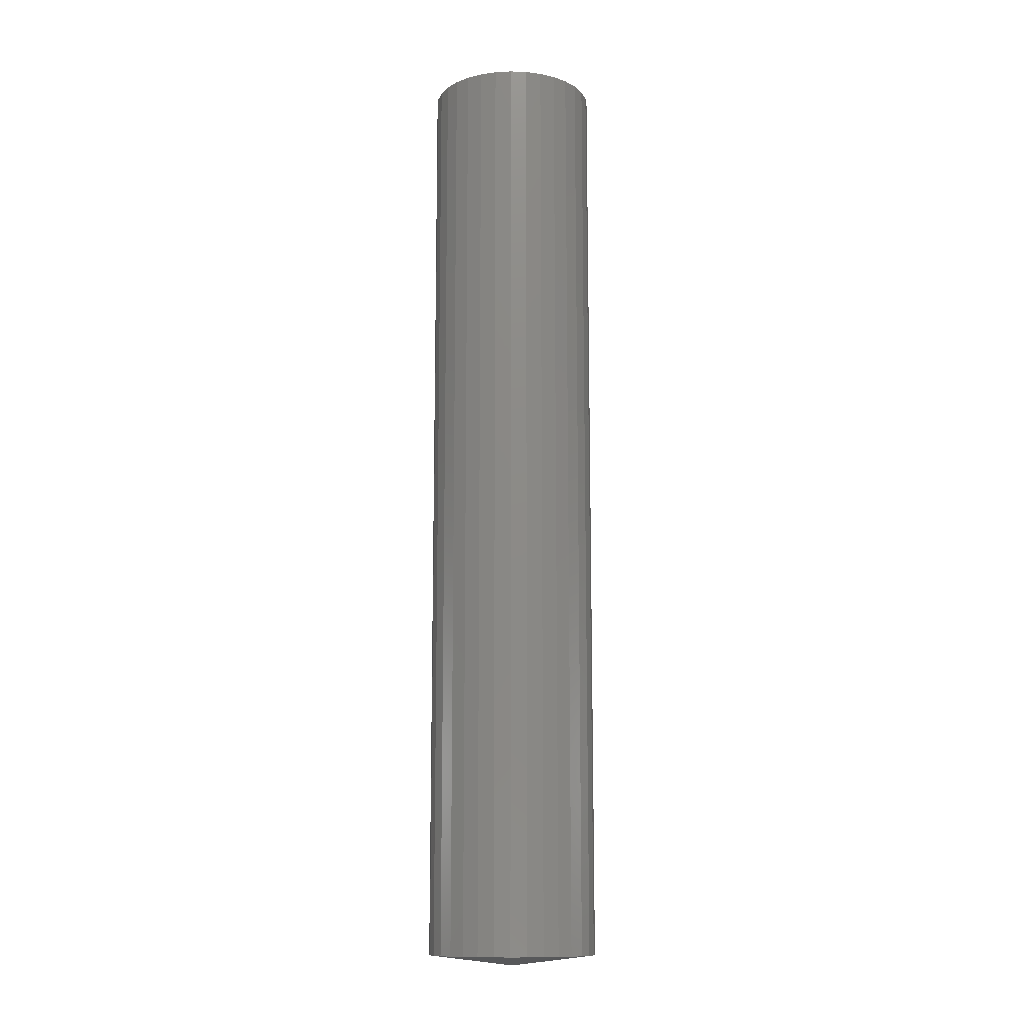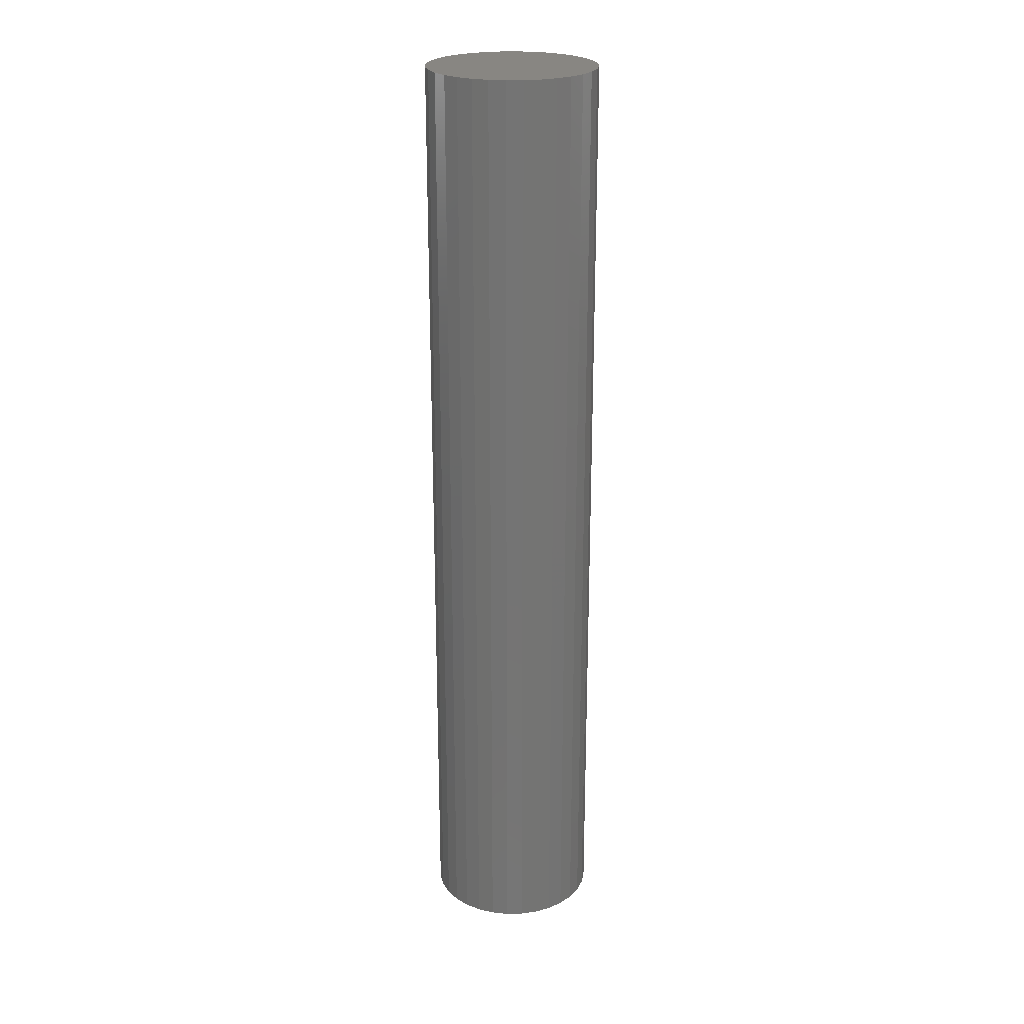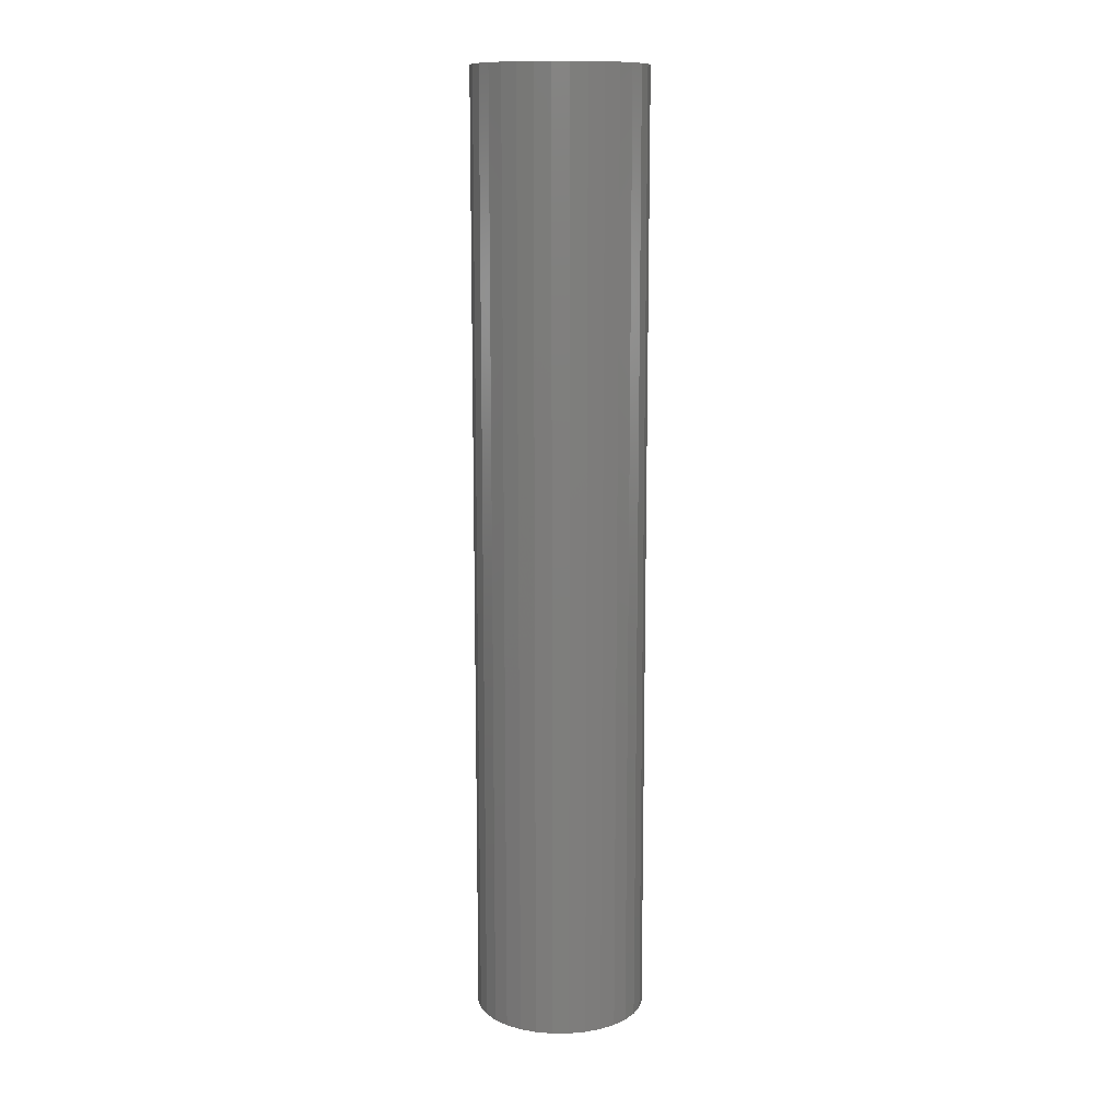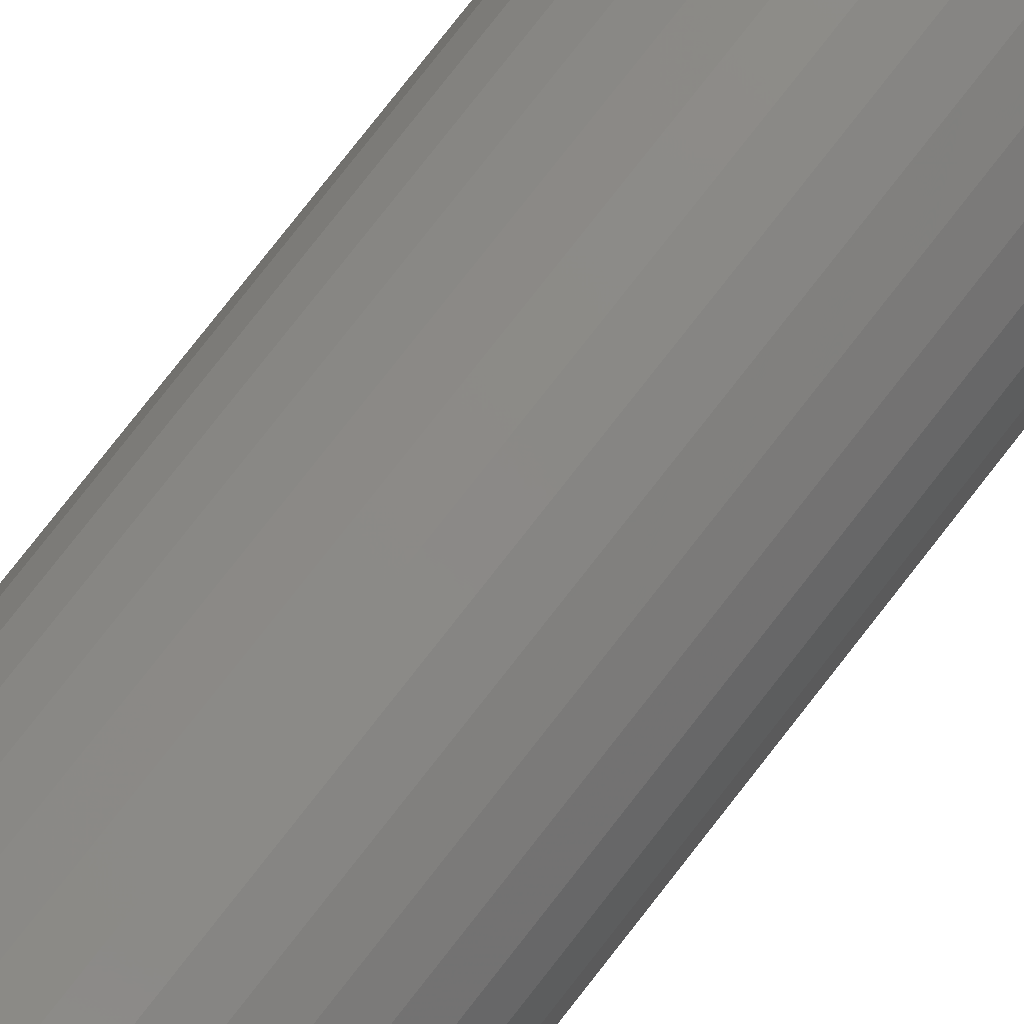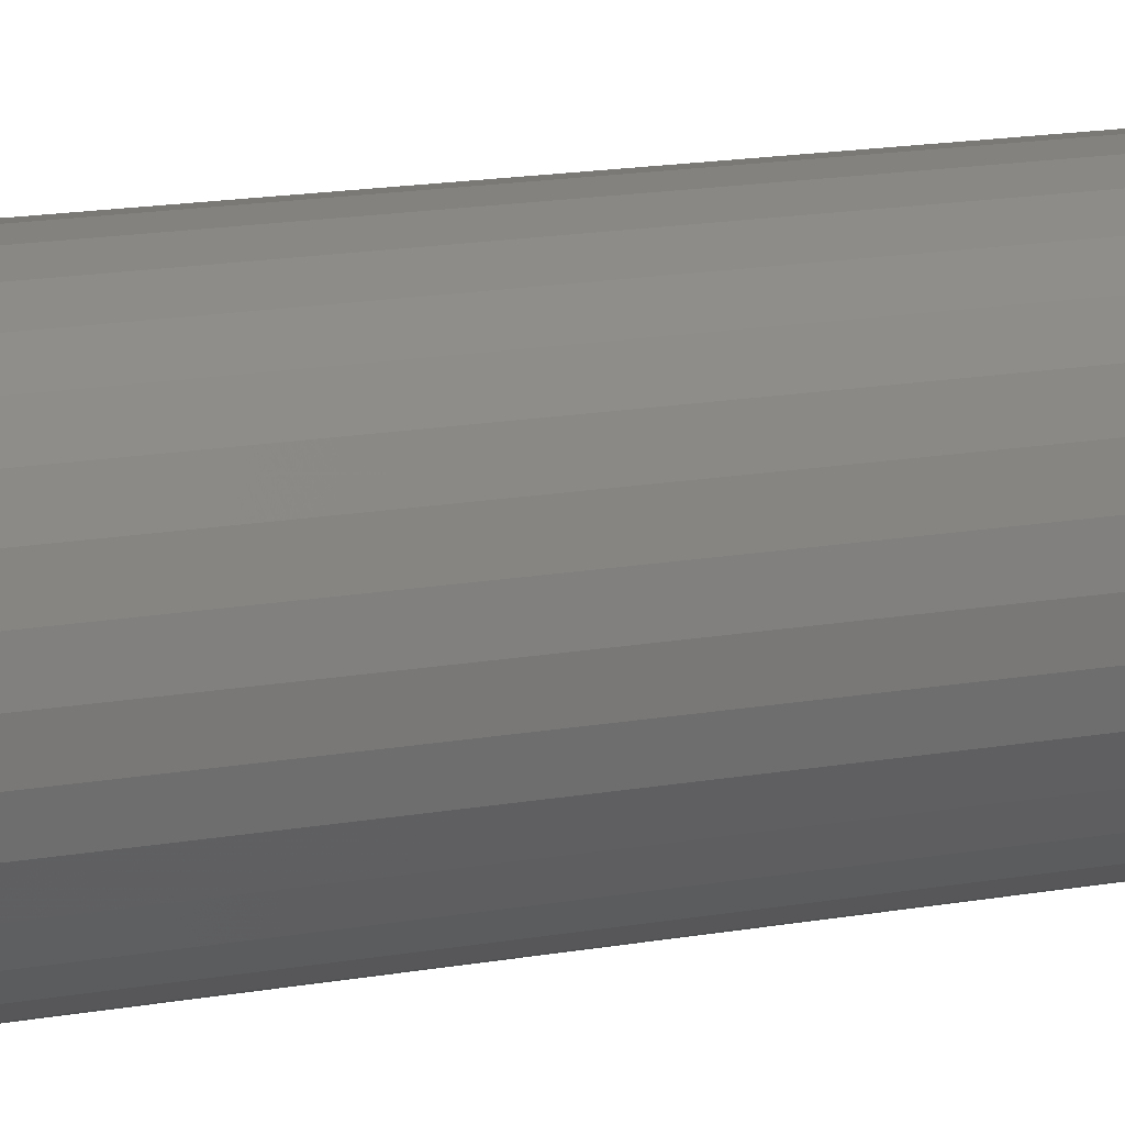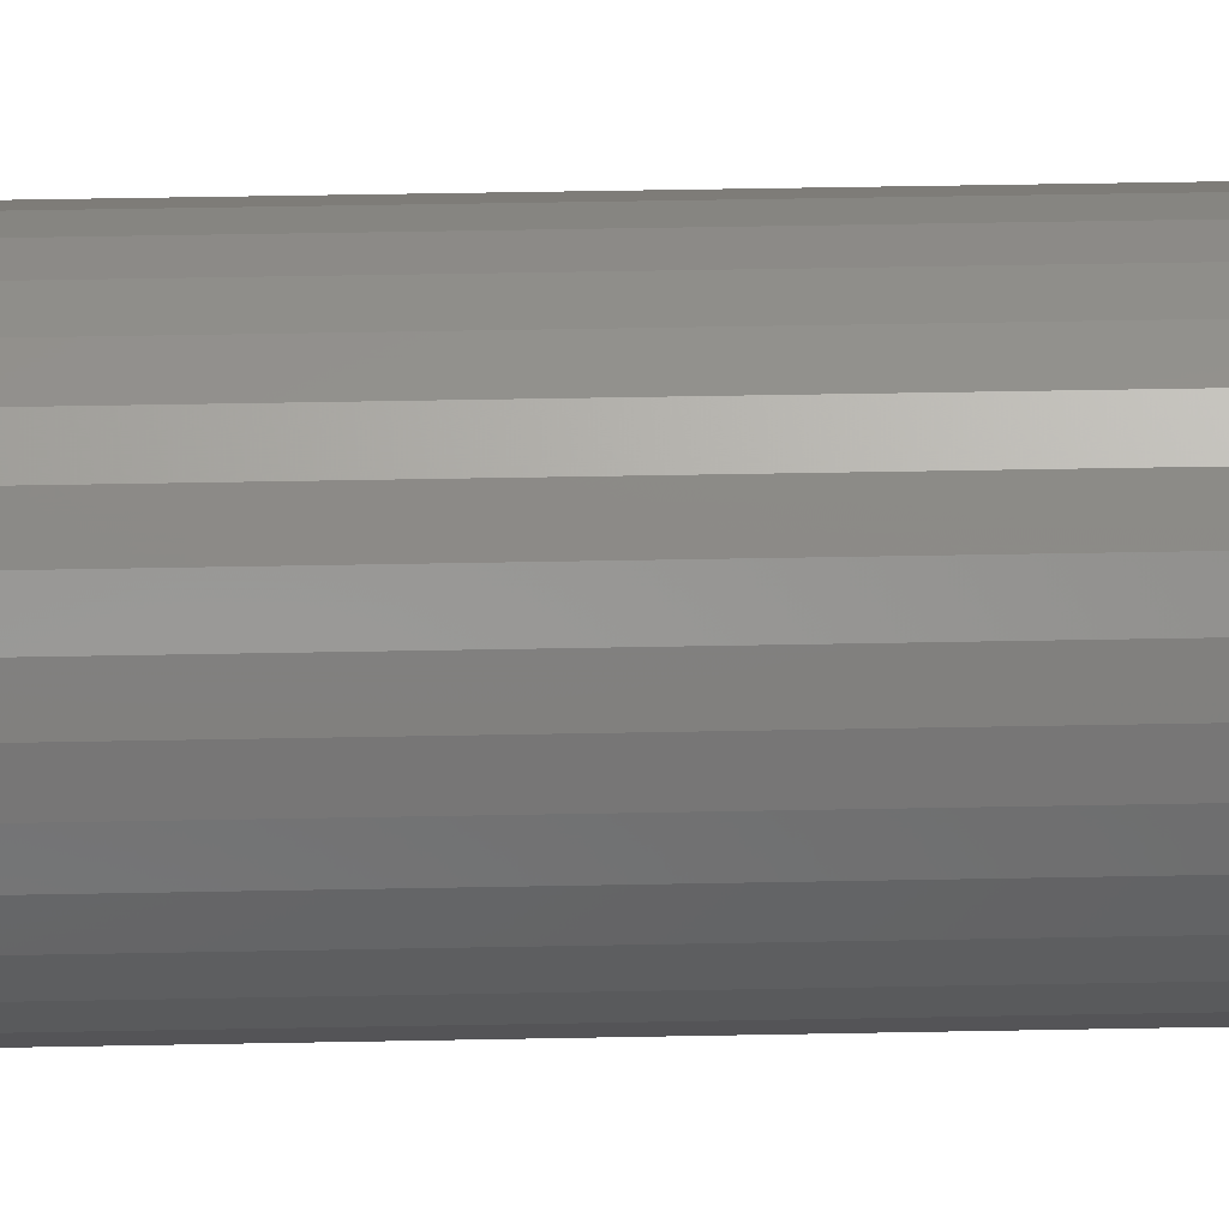
<metadata>
{"format":"stl","ext":"stl","renderer":"f3d","projection":"perspective","resolution":1024,"background":"white","views":[{"elev":-12.5,"azim":68.5,"up":"+Z"},{"elev":23.6,"azim":-74.9,"up":"+Z"},{"elev":12.1,"azim":-118.6,"up":"+Z"},{"elev":77.7,"azim":-142.1,"up":"+Y"},{"elev":11.3,"azim":-117.7,"up":"+Y"},{"elev":38.0,"azim":-91.5,"up":"+Y"}]}
</metadata>
<code>
# stl→obj: 80 verts, 156 faces
v 0.00886 -0.001762 0
v 0.001349 -0.003256 0
v 0.0003506 -0.001762 0
v 0.002843 -0.004255 0
v 0.007862 -0.003256 0
v 0.004605 -0.004605 0
v 0.006368 -0.004255 0
v 0.009211 2.058e-18 0
v -1.103e-13 -3.321e-10 0
v 0.00886 0.001762 0
v 0.0003506 0.001762 0
v 0.001349 0.003256 0
v 0.002843 0.004255 0
v 0.004605 0.004605 0
v 0.006368 0.004255 0
v 0.007862 0.003256 0
v 0.07171 -1.644e-17 0.007812
v 0.07171 0 0.75
v 0.07042 -0.01309 0.007812
v 0.07042 -0.01309 0.75
v 0.0666 -0.02568 0.007812
v 0.0666 -0.02568 0.75
v 0.0604 -0.03728 0.007812
v 0.0604 -0.03728 0.75
v 0.05206 -0.04745 0.007812
v 0.05206 -0.04745 0.75
v 0.04189 -0.0558 0.007812
v 0.04189 -0.0558 0.75
v 0.03029 -0.062 0.007812
v 0.03029 -0.062 0.75
v 0.0177 -0.06582 0.007812
v 0.0177 -0.06582 0.75
v 0.004605 -0.06711 0.007812
v 0.004605 -0.06711 0.75
v -0.008486 -0.06582 0.007812
v -0.008486 -0.06582 0.75
v -0.02107 -0.062 0.007812
v -0.02107 -0.062 0.75
v -0.03268 -0.0558 0.007812
v -0.03268 -0.0558 0.75
v -0.04285 -0.04745 0.007812
v -0.04285 -0.04745 0.75
v -0.05119 -0.03728 0.007812
v -0.05119 -0.03728 0.75
v -0.05739 -0.02568 0.007812
v -0.05739 -0.02568 0.75
v -0.06121 -0.01309 0.007812
v -0.06121 -0.01309 0.75
v -0.0625 8.218e-18 0.007812
v -0.0625 8.218e-18 0.75
v -0.06121 0.01309 0.007812
v -0.06121 0.01309 0.75
v -0.05739 0.02568 0.007812
v -0.05739 0.02568 0.75
v -0.05119 0.03728 0.007812
v -0.05119 0.03728 0.75
v -0.04285 0.04745 0.007812
v -0.04285 0.04745 0.75
v -0.03268 0.0558 0.007812
v -0.03268 0.0558 0.75
v -0.02107 0.062 0.007812
v -0.02107 0.062 0.75
v -0.008486 0.06582 0.007812
v -0.008486 0.06582 0.75
v 0.004605 0.06711 0.007812
v 0.004605 0.06711 0.75
v 0.0177 0.06582 0.007812
v 0.0177 0.06582 0.75
v 0.03029 0.062 0.007812
v 0.03029 0.062 0.75
v 0.04189 0.0558 0.007812
v 0.04189 0.0558 0.75
v 0.05206 0.04745 0.007812
v 0.05206 0.04745 0.75
v 0.0604 0.03728 0.007812
v 0.0604 0.03728 0.75
v 0.0666 0.02568 0.007812
v 0.0666 0.02568 0.75
v 0.07042 0.01309 0.007812
v 0.07042 0.01309 0.75
f 1 2 3
f 4 2 1
f 5 4 1
f 5 6 4
f 7 6 5
f 8 1 3
f 8 3 9
f 8 9 10
f 10 9 11
f 10 11 12
f 10 12 13
f 10 13 14
f 10 14 15
f 10 15 16
f 17 18 19
f 19 18 20
f 19 20 21
f 21 20 22
f 21 22 23
f 23 22 24
f 23 24 25
f 25 24 26
f 25 26 27
f 27 26 28
f 27 28 29
f 29 28 30
f 29 30 31
f 31 30 32
f 31 32 33
f 33 32 34
f 33 34 35
f 35 34 36
f 35 36 37
f 37 36 38
f 37 38 39
f 39 38 40
f 39 40 41
f 41 40 42
f 41 42 43
f 43 42 44
f 43 44 45
f 45 44 46
f 45 46 47
f 47 46 48
f 47 48 49
f 49 48 50
f 49 50 51
f 51 50 52
f 51 52 53
f 53 52 54
f 53 54 55
f 55 54 56
f 55 56 57
f 57 56 58
f 57 58 59
f 59 58 60
f 59 60 61
f 61 60 62
f 61 62 63
f 63 62 64
f 63 64 65
f 65 64 66
f 65 66 67
f 67 66 68
f 67 68 69
f 69 68 70
f 69 70 71
f 71 70 72
f 71 72 73
f 73 72 74
f 73 74 75
f 75 74 76
f 75 76 77
f 77 76 78
f 77 78 79
f 79 78 80
f 79 80 17
f 17 80 18
f 10 16 71
f 13 59 61
f 13 61 14
f 49 51 12
f 49 12 11
f 49 11 9
f 15 14 61
f 15 61 63
f 15 63 65
f 15 65 67
f 15 67 69
f 15 69 71
f 15 71 16
f 12 51 53
f 12 53 55
f 12 55 57
f 12 57 59
f 12 59 13
f 8 10 71
f 8 71 73
f 8 73 75
f 8 75 77
f 8 77 79
f 8 79 17
f 3 2 39
f 7 27 29
f 7 29 6
f 17 19 5
f 17 5 1
f 17 1 8
f 4 6 29
f 4 29 31
f 4 31 33
f 4 33 35
f 4 35 37
f 4 37 39
f 4 39 2
f 5 19 21
f 5 21 23
f 5 23 25
f 5 25 27
f 5 27 7
f 9 3 39
f 9 39 41
f 9 41 43
f 9 43 45
f 9 45 47
f 9 47 49
f 64 68 66
f 68 64 62
f 68 62 70
f 70 62 60
f 70 60 72
f 72 60 58
f 72 58 74
f 74 58 56
f 74 56 76
f 24 42 26
f 26 42 40
f 26 40 28
f 28 40 38
f 28 38 30
f 30 38 36
f 30 36 32
f 32 36 34
f 76 56 78
f 78 56 54
f 78 54 80
f 80 54 52
f 80 52 18
f 18 52 50
f 18 50 20
f 20 50 48
f 20 48 22
f 22 48 46
f 22 46 24
f 24 46 44
f 24 44 42

</code>
